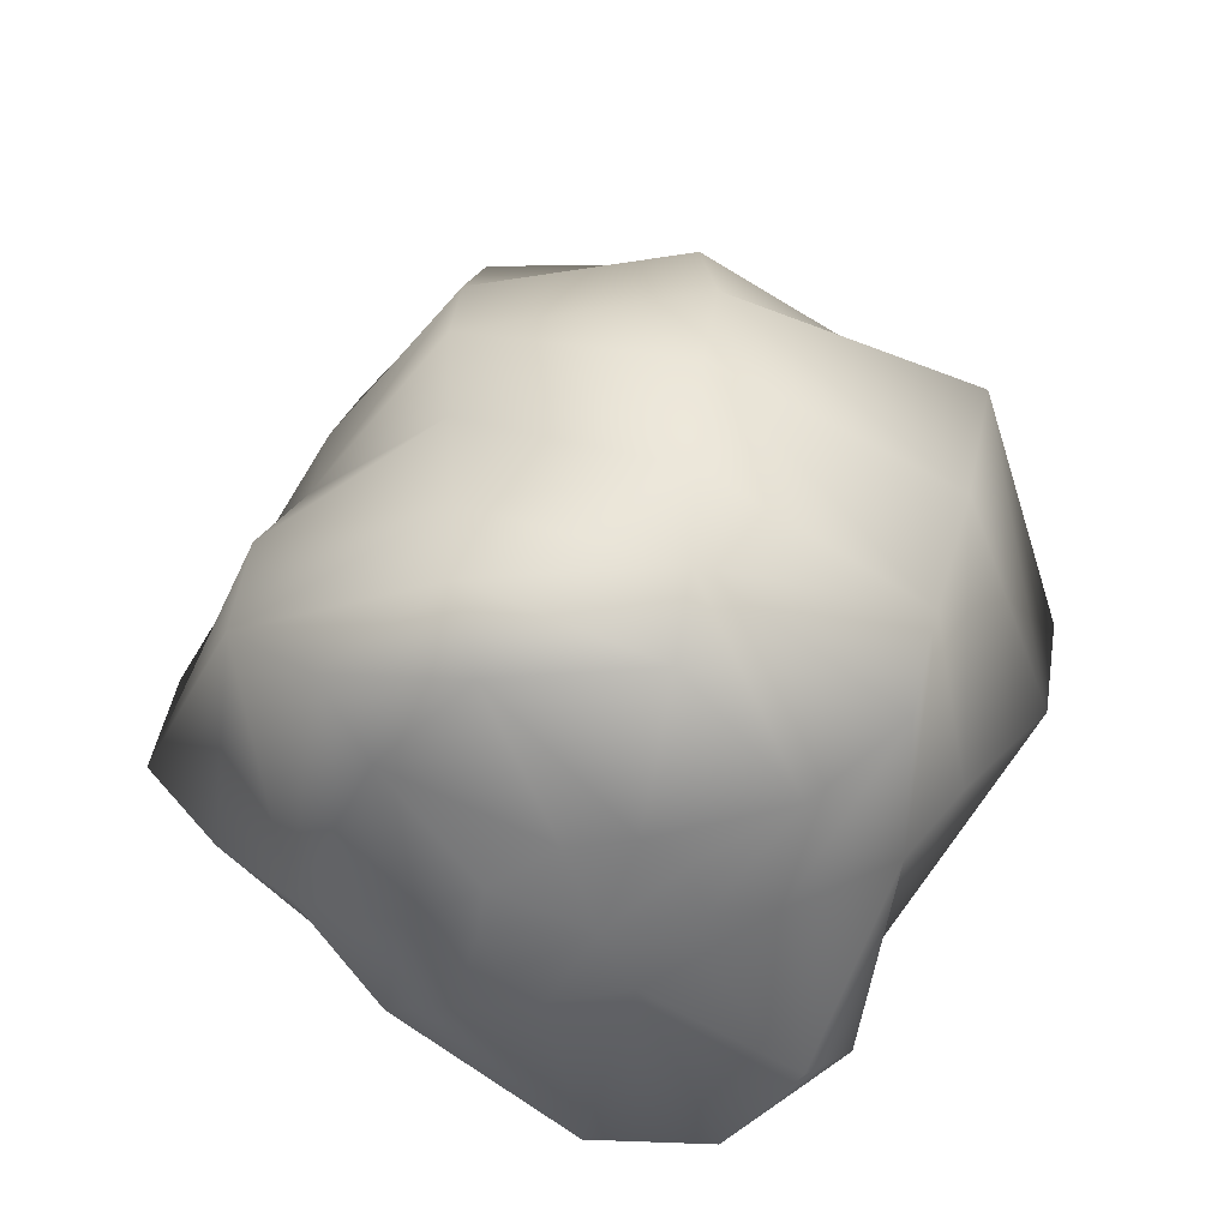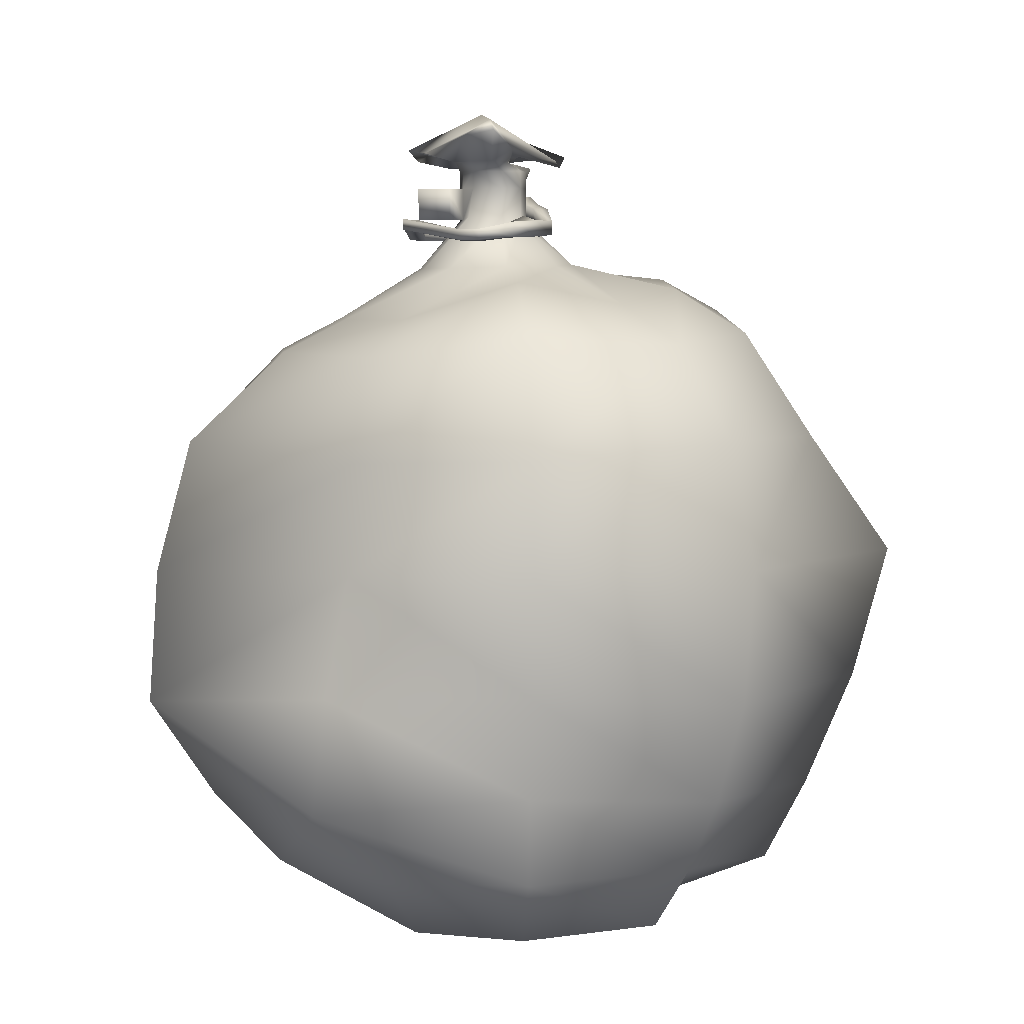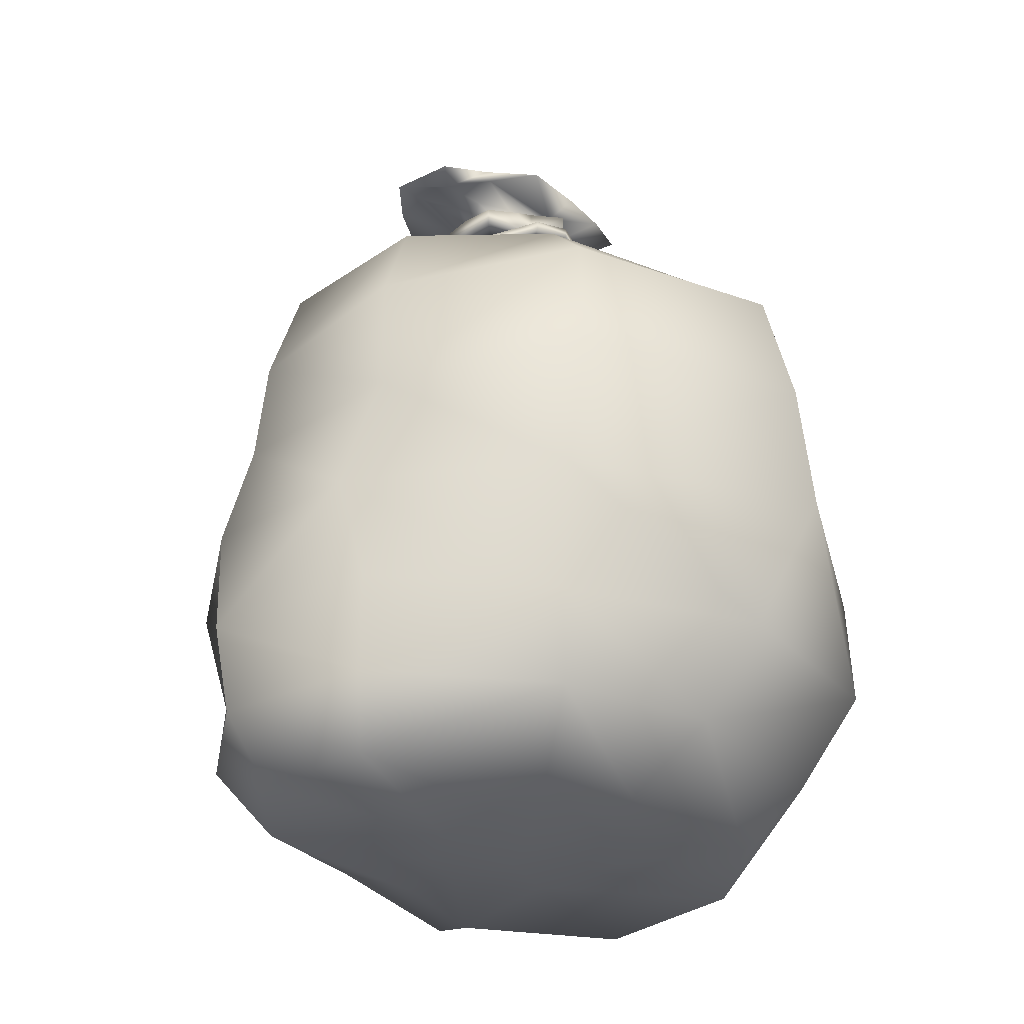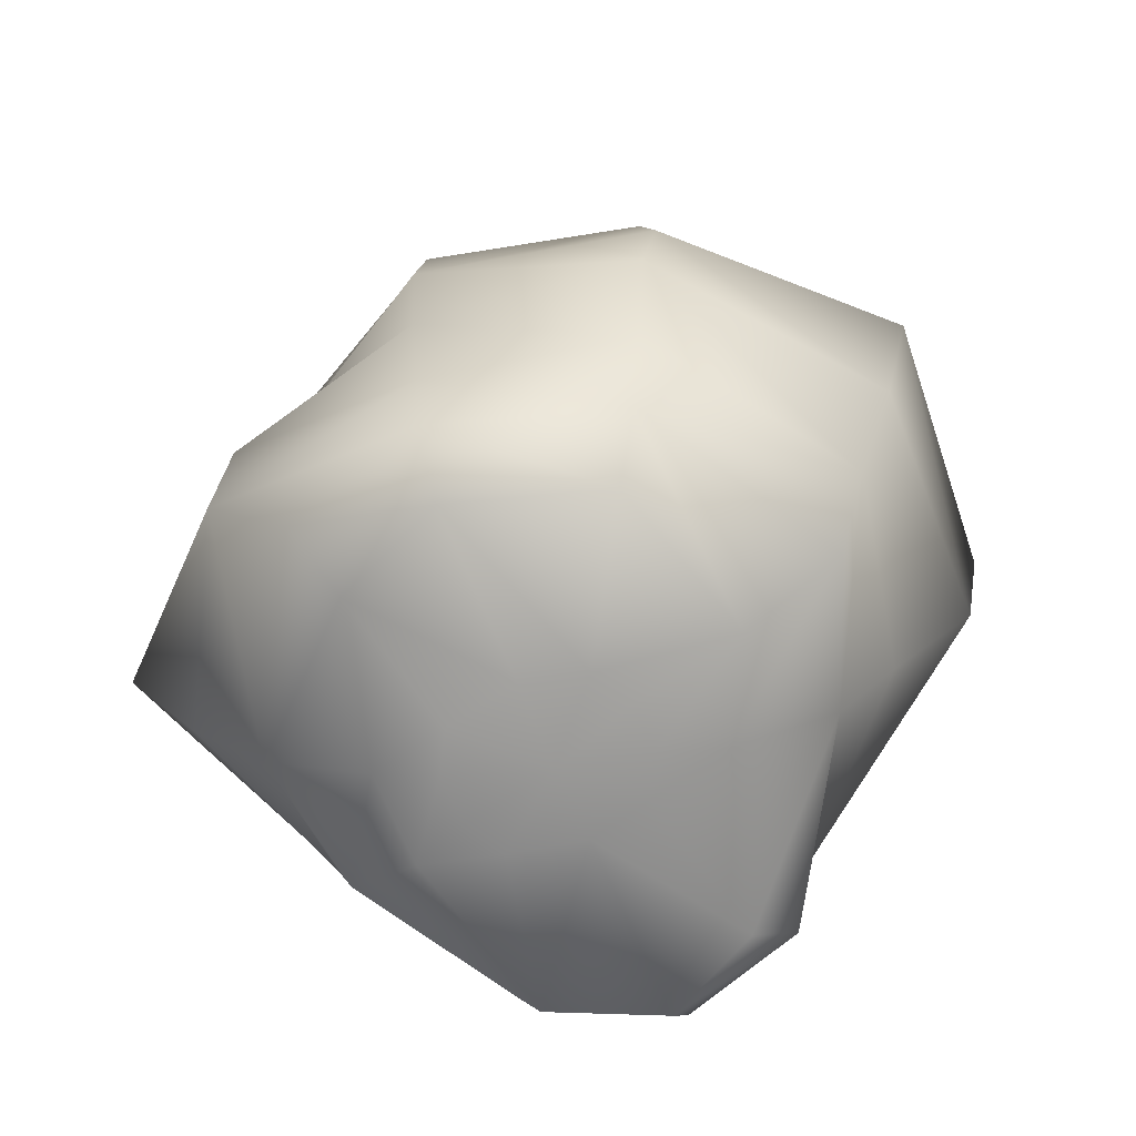
<metadata>
{"format":"obj","ext":"obj","renderer":"f3d","projection":"perspective","resolution":1024,"background":"white","views":[{"elev":-56.0,"azim":-68.2,"up":"+Y"},{"elev":5.6,"azim":-96.2,"up":"+Y"},{"elev":-33.9,"azim":151.0,"up":"+Y"},{"elev":-68.5,"azim":-67.4,"up":"+Y"}]}
</metadata>
<code>
g default
v -0.03153 -0.1844 -0.06034
v -0.007216 -0.1709 -0.04509
v 0.01821 -0.1837 -0.08986
v 0.02788 -0.1709 -0.06459
v -0.02748 -0.4069 -0.0413
v -0.04771 -0.3814 -0.0532
v 0.02169 -0.3892 -0.09256
v 0.03168 -0.4069 -0.05737
v -0.04088 -0.2236 -0.06553
v 0.008368 -0.2181 -0.1265
v 0.02533 -0.4088 -0.02875
v 0.04031 -0.4088 -0.03707
v -0.04407 -0.2658 -0.06731
v 0.006155 -0.2685 -0.1399
v -0.05746 -0.3098 -0.07644
v 0.003392 -0.3197 -0.1433
v 0.01743 -0.1506 -0.02357
v 0.03163 -0.1301 -0.01491
v 0.03729 -0.1506 -0.03217
v 0.0432 -0.131 -0.01613
v -0.05518 -0.3542 -0.08141
v 0.01401 -0.3601 -0.1182
v 0.06744 -0.4069 -0.05737
v 0.05882 -0.4088 -0.03707
v 0.09078 -0.268 -0.1295
v 0.08904 -0.22 -0.1237
v 0.08935 -0.3118 -0.1139
v 0.06184 -0.1506 -0.03217
v 0.05591 -0.131 -0.01611
v 0.08322 -0.3545 -0.09705
v 0.07125 -0.1709 -0.06459
v 0.07642 -0.3858 -0.08617
v 0.08071 -0.184 -0.08913
v 0.1433 -0.2658 -0.06744
v 0.1532 -0.308 -0.057
v 0.06619 -0.131 -0.01293
v 0.08169 -0.1506 -0.02357
v 0.1439 -0.3473 -0.06034
v 0.1063 -0.1709 -0.04509
v 0.1404 -0.381 -0.05207
v 0.1306 -0.1844 -0.06034
v 0.1333 -0.4069 -0.0413
v 0.1443 -0.2228 -0.07079
v 0.07379 -0.4088 -0.02875
v 0.1197 -0.1709 -0.001622
v 0.08942 -0.1504 -0.002196
v 0.175 -0.3473 -0.001376
v 0.1683 -0.381 -0.001376
v 0.1498 -0.1844 -0.001376
v 0.1516 -0.4069 -0.001376
v 0.1614 -0.2236 -0.001376
v 0.07952 -0.4088 -0.001376
v 0.1653 -0.2658 -0.001376
v 0.1757 -0.308 -0.001376
v 0.07012 -0.131 -0.002483
v 0.1527 -0.381 0.04507
v 0.1333 -0.4069 0.03409
v 0.14 -0.2236 0.0588
v 0.1306 -0.1844 0.0535
v 0.07379 -0.4088 0.0213
v 0.1432 -0.2658 0.06061
v 0.1566 -0.308 0.0588
v 0.08169 -0.1506 0.01678
v 0.06619 -0.131 0.006172
v 0.1473 -0.3473 0.05363
v 0.1063 -0.1709 0.03821
v 0.09721 -0.2661 0.1452
v 0.08972 -0.2201 0.1183
v 0.09373 -0.3168 0.1371
v 0.06184 -0.1505 0.02559
v 0.05591 -0.131 0.009411
v 0.08583 -0.3537 0.1075
v 0.07308 -0.1552 0.0712
v 0.0781 -0.3876 0.08719
v 0.08302 -0.168 0.09618
v 0.06744 -0.4069 0.05048
v 0.05882 -0.4088 0.02978
v 0.03705 -0.149 0.02728
v 0.04321 -0.131 0.009411
v 0.006837 -0.3143 0.1391
v 0.01382 -0.3598 0.1218
v 0.02739 -0.159 0.0691
v 0.02436 -0.3932 0.1074
v 0.01613 -0.1765 0.09538
v 0.0317 -0.4077 0.07038
v 0.009414 -0.2176 0.1213
v 0.0403 -0.4088 0.02978
v 0.003266 -0.263 0.1519
v -0.04183 -0.381 0.06366
v -0.05493 -0.3524 0.07165
v -0.03661 -0.1798 0.05971
v -0.008798 -0.1647 0.04147
v -0.02748 -0.4069 0.05267
v -0.05491 -0.2155 0.07548
v 0.02533 -0.4088 0.0213
v -0.06289 -0.2632 0.08355
v -0.06758 -0.313 0.07898
v 0.0329 -0.1325 0.006192
v 0.01663 -0.1498 0.01893
v -0.07475 -0.221 -0.001204
v -0.05859 -0.1769 -0.001247
v -0.07548 -0.308 -0.001372
v -0.06745 -0.3473 -0.001376
v -0.02801 -0.1561 -0.001346
v 0.009722 -0.1501 -0.0021
v 0.01961 -0.4088 -0.001376
v -0.04437 -0.4069 -0.001376
v -0.08115 -0.2636 -0.001149
v 0.04956 -0.4144 -0.001376
v 0.029 -0.131 -0.002483
v -0.0625 -0.381 -0.001376
v 0.06612 -0.118 0.006218
v 0.05592 -0.1184 0.009436
v 0.03293 -0.1184 0.006172
v 0.04321 -0.1184 0.009411
v 0.03293 -0.1184 -0.01293
v 0.04321 -0.1184 -0.01611
v 0.05591 -0.1184 -0.01611
v 0.06619 -0.1184 -0.01293
v 0.02892 -0.1184 -0.002423
v 0.07012 -0.1184 -0.002483
v 0.05591 -0.1285 -0.02124
v 0.05593 -0.1209 -0.02125
v 0.07012 -0.1115 -0.002483
v 0.06619 -0.1115 0.006172
v 0.03293 -0.1115 -0.01293
v 0.02716 -0.1119 -0.001376
v 0.05622 -0.1097 0.013
v 0.04321 -0.1115 -0.01611
v 0.04321 -0.1115 0.009411
v 0.05591 -0.1115 -0.01611
v 0.03293 -0.1115 0.006172
v 0.06619 -0.1115 -0.01293
v 0.06061 -0.1078 0.002615
v 0.07476 -0.108 -0.000142
v 0.04306 -0.108 -0.01684
v 0.02888 -0.108 -0.01446
v 0.04304 -0.1079 0.002337
v 0.0606 -0.1081 -0.01713
v 0.02785 -0.1083 0.000418
v 0.07478 -0.1082 -0.0148
v 0.02345 -0.108 -0.006612
v 0.08018 -0.108 -0.006628
v 0.04169 -0.1048 0.003933
v 0.0721 -0.1029 0.01227
v 0.07215 -0.09924 -0.02073
v 0.04169 -0.1077 -0.01973
v 0.01565 -0.1038 0.001098
v 0.09135 -0.1082 -0.01749
v 0.002114 -0.097 -0.007771
v 0.0943 -0.1055 -0.01194
v 0.09671 -0.1061 -0.003025
v 0.01673 -0.09888 -0.01851
v 0.03674 -0.1074 0.02101
v 0.05766 -0.1091 0.02516
v 0.07957 -0.1059 -0.03193
v 0.09732 -0.1059 -0.02633
v 0.03544 -0.09086 -0.005863
v 0.1089 -0.1069 -0.005798
v 0.09804 -0.1048 0.01247
v 0.03785 -0.1044 -0.03195
v 0.08164 -0.1037 0.03058
v 0.05806 -0.1024 -0.03723
v 0.05655 -0.1189 -0.02951
v 0.06263 -0.1207 -0.02126
v 0.06278 -0.1199 -0.02903
v 0.04321 -0.1184 -0.02166
v 0.04321 -0.131 -0.02166
v 0.05595 -0.1281 -0.02862
v 0.04321 -0.1309 -0.0343
v 0.04321 -0.1184 -0.0343
v 0.07555 -0.1209 -0.02572
v 0.07021 -0.1209 -0.01806
v 0.0626 -0.1285 -0.02124
v 0.0626 -0.1285 -0.02889
v 0.08065 -0.1209 -0.01419
v 0.07097 -0.1209 -0.01131
v 0.07555 -0.1285 -0.02572
v 0.07021 -0.1285 -0.01806
v 0.07311 -0.1209 -0.000706
v 0.08279 -0.1209 -0.003584
v 0.07097 -0.1285 -0.01131
v 0.08064 -0.1285 -0.01418
v 0.07313 -0.1208 0.009001
v 0.06943 -0.1205 0.004682
v 0.07311 -0.1285 -0.000706
v 0.08279 -0.1285 -0.003584
v 0.06637 -0.121 0.01434
v 0.06547 -0.1203 0.008449
v 0.07315 -0.1285 0.008991
v 0.06949 -0.1285 0.004642
v 0.05731 -0.1246 0.01106
v 0.05809 -0.1246 0.01701
v 0.06659 -0.1299 0.0142
v 0.0658 -0.1299 0.008238
v 0.04697 -0.1263 0.01306
v 0.04775 -0.1263 0.01902
v 0.05731 -0.1322 0.01106
v 0.05809 -0.1322 0.01701
v 0.03654 -0.1313 0.01935
v 0.03569 -0.132 0.01416
v 0.04697 -0.1339 0.01306
v 0.04775 -0.1339 0.01902
v 0.02107 -0.1316 0.01116
v 0.02477 -0.1297 0.006722
v 0.03569 -0.1378 0.01416
v 0.03654 -0.137 0.01936
v 0.01731 -0.1326 -0.000407
v 0.01285 -0.1323 0.001303
v 0.02099 -0.138 0.01133
v 0.02446 -0.1348 0.007024
v 0.01369 -0.1357 -0.01108
v 0.01037 -0.1352 -0.01279
v 0.01729 -0.1385 -0.000374
v 0.01285 -0.138 0.001306
v 0.01725 -0.1352 -0.01976
v 0.02058 -0.1357 -0.01805
v 0.01371 -0.1399 -0.01108
v 0.01037 -0.1394 -0.01279
v 0.0457 -0.1306 -0.04051
v 0.04412 -0.1311 -0.03421
v 0.01725 -0.1394 -0.01976
v 0.02058 -0.1399 -0.01805
v 0.05721 -0.1312 -0.03262
v 0.05879 -0.1307 -0.03893
v 0.04413 -0.1354 -0.03427
v 0.0457 -0.1349 -0.04054
v 0.06574 -0.1346 -0.03635
v 0.06417 -0.1351 -0.03008
v 0.05879 -0.1349 -0.03893
v 0.05721 -0.1354 -0.03266
v 0.07434 -0.1346 -0.02535
v 0.07276 -0.1351 -0.01908
v 0.06417 -0.1393 -0.03008
v 0.06574 -0.1387 -0.03635
v 0.08375 -0.1344 -0.01392
v 0.08223 -0.1351 -0.007714
v 0.07276 -0.1393 -0.01909
v 0.07434 -0.1387 -0.02535
v 0.08883 -0.1346 -0.00267
v 0.08726 -0.1351 0.003597
v 0.08379 -0.1387 -0.01397
v 0.08223 -0.1393 -0.007714
v 0.08726 -0.1393 0.003597
v 0.08883 -0.1387 -0.00267
v 0.08005 -0.08974 -0.007233
v 0.05873 -0.08755 -0.007155
g ITEM_PocketSand:Mesh ITEM_PocketSand:polySurface1
f 1 2 3
f 2 4 3
f 5 6 7
f 5 7 8
f 9 1 10
f 1 3 10
f 11 5 8
f 11 8 12
f 13 9 14
f 9 10 14
f 15 13 16
f 13 14 16
f 17 18 19
f 18 20 19
f 21 15 16
f 21 16 22
f 2 17 4
f 17 19 4
f 6 21 7
f 21 22 7
f 12 8 23
f 12 23 24
f 14 10 25
f 10 26 25
f 16 14 27
f 14 25 27
f 19 20 28
f 20 29 28
f 22 16 27
f 22 27 30
f 4 19 31
f 19 28 31
f 7 22 30
f 7 30 32
f 3 4 33
f 4 31 33
f 8 7 32
f 8 32 23
f 10 3 26
f 3 33 26
f 27 25 34
f 27 34 35
f 28 29 36
f 28 36 37
f 30 27 35
f 30 35 38
f 31 28 39
f 28 37 39
f 32 30 40
f 30 38 40
f 33 31 39
f 33 39 41
f 23 32 42
f 32 40 42
f 26 33 43
f 33 41 43
f 24 23 44
f 23 42 44
f 25 26 34
f 26 43 34
f 39 37 45
f 37 46 45
f 40 38 47
f 40 47 48
f 41 39 49
f 39 45 49
f 42 40 48
f 42 48 50
f 43 41 51
f 41 49 51
f 44 42 52
f 42 50 52
f 34 43 51
f 34 51 53
f 35 34 53
f 35 53 54
f 37 36 46
f 36 55 46
f 38 35 47
f 35 54 47
f 50 48 56
f 50 56 57
f 51 49 58
f 49 59 58
f 52 50 57
f 52 57 60
f 53 51 61
f 51 58 61
f 54 53 62
f 53 61 62
f 46 55 63
f 55 64 63
f 47 54 65
f 54 62 65
f 45 46 66
f 46 63 66
f 48 47 65
f 48 65 56
f 49 45 59
f 45 66 59
f 61 58 67
f 58 68 67
f 62 61 69
f 61 67 69
f 63 64 70
f 64 71 70
f 65 62 69
f 65 69 72
f 66 63 73
f 63 70 73
f 56 65 74
f 65 72 74
f 59 66 75
f 66 73 75
f 57 56 74
f 57 74 76
f 58 59 68
f 59 75 68
f 60 57 76
f 60 76 77
f 70 71 78
f 71 79 78
f 72 69 80
f 72 80 81
f 73 70 82
f 70 78 82
f 74 72 81
f 74 81 83
f 75 73 84
f 73 82 84
f 76 74 83
f 76 83 85
f 68 75 86
f 75 84 86
f 77 76 85
f 77 85 87
f 67 68 88
f 68 86 88
f 69 67 88
f 69 88 80
f 83 81 89
f 81 90 89
f 84 82 91
f 82 92 91
f 85 83 89
f 85 89 93
f 86 84 94
f 84 91 94
f 87 85 95
f 85 93 95
f 88 86 96
f 86 94 96
f 80 88 96
f 80 96 97
f 78 79 98
f 78 98 99
f 81 80 97
f 81 97 90
f 82 78 92
f 78 99 92
f 94 91 100
f 91 101 100
f 90 97 102
f 90 102 103
f 92 99 104
f 99 105 104
f 91 92 101
f 92 104 101
f 106 107 5
f 106 5 11
f 108 100 13
f 100 9 13
f 109 106 11
f 102 108 13
f 102 13 15
f 105 110 17
f 110 18 17
f 103 102 15
f 103 15 21
f 104 105 2
f 105 17 2
f 111 103 21
f 111 21 6
f 101 104 1
f 104 2 1
f 107 111 6
f 107 6 5
f 100 101 9
f 101 1 9
f 109 11 12
f 109 12 24
f 109 24 44
f 109 44 52
f 109 52 60
f 109 60 77
f 109 77 87
f 109 87 95
f 95 93 107
f 95 107 106
f 96 94 108
f 94 100 108
f 109 95 106
f 97 96 108
f 97 108 102
f 99 98 105
f 98 110 105
f 89 90 103
f 89 103 111
f 93 89 111
f 93 111 107
f 71 64 112
f 71 112 113
f 98 79 114
f 79 115 114
f 20 18 116
f 20 116 117
f 36 29 118
f 36 118 119
f 110 98 114
f 110 114 120
f 55 36 119
f 55 119 121
f 118 29 122
f 118 122 123
f 18 110 120
f 18 120 116
f 79 71 115
f 71 113 115
f 64 55 112
f 55 121 112
f 112 121 124
f 112 124 125
f 116 120 126
f 120 127 126
f 113 112 128
f 112 125 128
f 117 116 126
f 117 126 129
f 115 113 130
f 113 128 130
f 118 117 129
f 118 129 131
f 114 115 130
f 114 130 132
f 119 118 131
f 119 131 133
f 120 114 127
f 114 132 127
f 121 119 133
f 121 133 124
f 128 125 134
f 125 135 134
f 129 126 136
f 126 137 136
f 130 128 138
f 128 134 138
f 131 129 139
f 129 136 139
f 132 130 138
f 132 138 140
f 133 131 139
f 133 139 141
f 127 132 140
f 127 140 142
f 124 133 141
f 124 141 143
f 125 124 135
f 124 143 135
f 126 127 142
f 126 142 137
f 138 134 144
f 134 145 144
f 139 136 146
f 136 147 146
f 140 138 144
f 140 144 148
f 141 139 146
f 141 146 149
f 142 140 148
f 142 148 150
f 143 141 149
f 143 149 151
f 135 143 152
f 143 151 152
f 137 142 153
f 142 150 153
f 134 135 145
f 135 152 145
f 136 137 147
f 137 153 147
f 148 144 154
f 144 155 154
f 149 146 156
f 149 156 157
f 150 148 158
f 148 154 158
f 151 149 159
f 149 157 159
f 152 151 159
f 152 159 160
f 153 150 158
f 153 158 161
f 145 152 160
f 145 160 162
f 147 153 161
f 147 161 163
f 144 145 155
f 145 162 155
f 146 147 163
f 146 163 156
f 164 123 165
f 164 165 166
f 117 118 167
f 118 123 167
f 29 20 122
f 20 168 122
f 20 117 167
f 20 167 168
f 169 170 171
f 169 171 164
f 168 167 171
f 168 171 170
f 122 168 169
f 168 170 169
f 167 123 171
f 123 164 171
f 166 165 172
f 165 173 172
f 122 169 174
f 169 175 174
f 123 122 174
f 123 174 165
f 169 164 166
f 169 166 175
f 172 173 176
f 173 177 176
f 175 166 172
f 175 172 178
f 174 175 178
f 174 178 179
f 165 174 179
f 165 179 173
f 176 177 180
f 176 180 181
f 173 179 182
f 173 182 177
f 178 172 183
f 172 176 183
f 179 178 183
f 179 183 182
f 181 180 184
f 180 185 184
f 177 182 186
f 177 186 180
f 183 176 181
f 183 181 187
f 182 183 186
f 183 187 186
f 184 185 188
f 185 189 188
f 186 187 190
f 186 190 191
f 180 186 191
f 180 191 185
f 187 181 190
f 181 184 190
f 188 189 192
f 188 192 193
f 191 190 194
f 191 194 195
f 185 191 189
f 191 195 189
f 190 184 188
f 190 188 194
f 193 192 196
f 193 196 197
f 189 195 192
f 195 198 192
f 194 188 193
f 194 193 199
f 195 194 198
f 194 199 198
f 197 196 200
f 196 201 200
f 192 198 196
f 198 202 196
f 199 193 197
f 199 197 203
f 198 199 202
f 199 203 202
f 200 201 204
f 201 205 204
f 196 202 201
f 202 206 201
f 203 197 200
f 203 200 207
f 202 203 207
f 202 207 206
f 204 205 208
f 204 208 209
f 206 207 210
f 206 210 211
f 201 206 211
f 201 211 205
f 207 200 204
f 207 204 210
f 209 208 212
f 209 212 213
f 211 210 214
f 210 215 214
f 205 211 208
f 211 214 208
f 210 204 209
f 210 209 215
f 213 212 216
f 212 217 216
f 208 214 212
f 214 218 212
f 215 209 213
f 215 213 219
f 214 215 219
f 214 219 218
f 216 217 220
f 217 221 220
f 219 213 216
f 219 216 222
f 218 219 222
f 218 222 223
f 212 218 217
f 218 223 217
f 220 221 224
f 220 224 225
f 217 223 226
f 217 226 221
f 222 216 227
f 216 220 227
f 223 222 227
f 223 227 226
f 225 224 228
f 224 229 228
f 227 220 225
f 227 225 230
f 226 227 231
f 227 230 231
f 221 226 224
f 226 231 224
f 228 229 232
f 229 233 232
f 224 231 229
f 231 234 229
f 230 225 228
f 230 228 235
f 231 230 235
f 231 235 234
f 232 233 236
f 233 237 236
f 229 234 238
f 229 238 233
f 235 228 232
f 235 232 239
f 234 235 239
f 234 239 238
f 236 237 240
f 237 241 240
f 238 239 242
f 238 242 243
f 233 238 237
f 238 243 237
f 239 232 242
f 232 236 242
f 241 244 245
f 241 245 240
f 237 243 241
f 243 244 241
f 242 236 240
f 242 240 245
f 243 242 245
f 243 245 244
f 156 246 159
f 156 159 157
f 162 160 246
f 160 159 246
f 246 156 247
f 156 163 247
f 162 246 155
f 246 247 155
f 163 161 247
f 161 158 247
f 158 154 247
f 154 155 247

</code>
